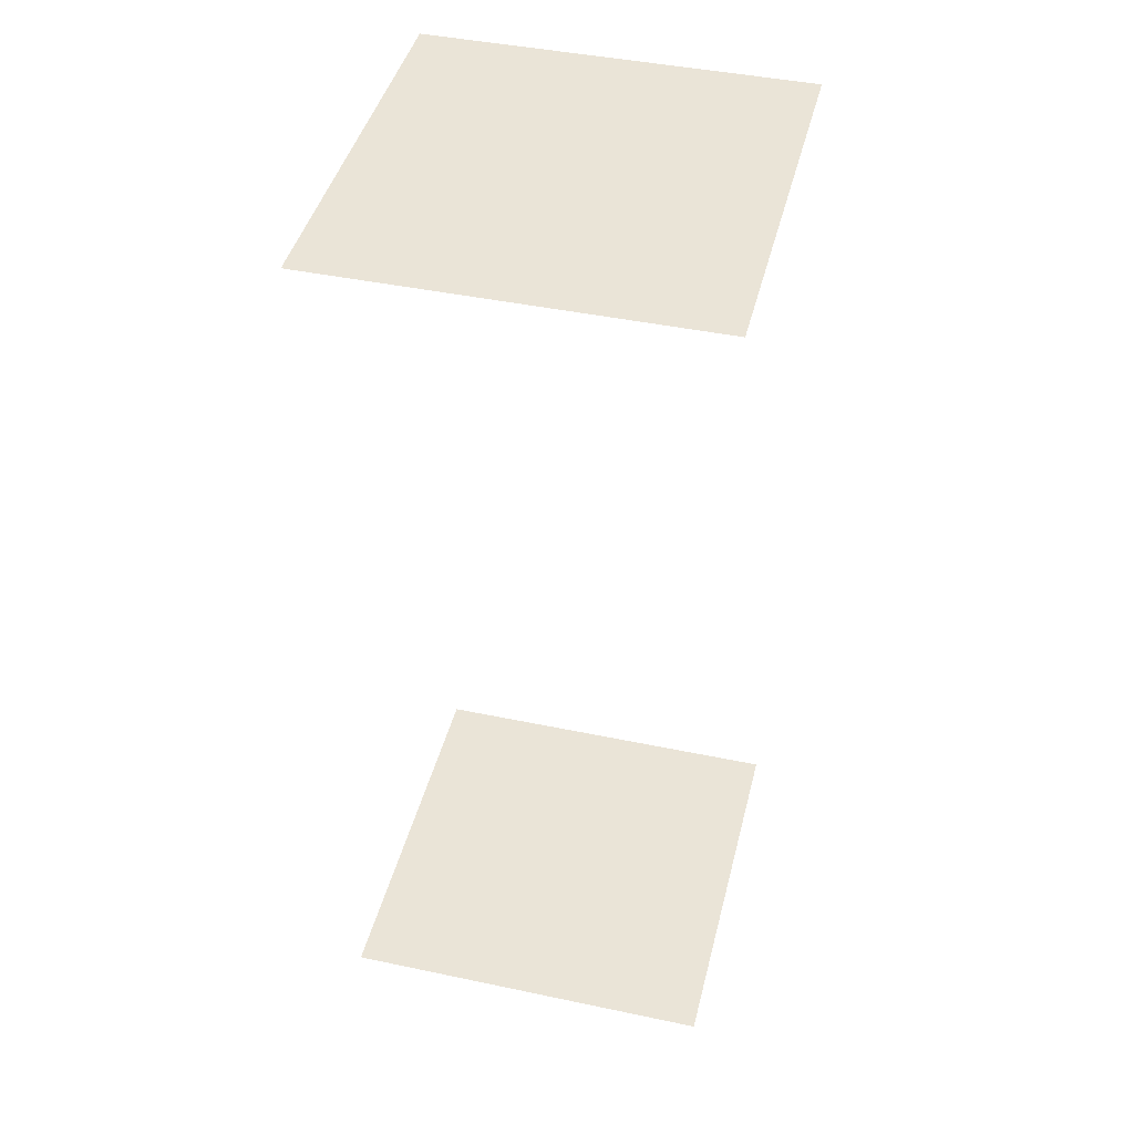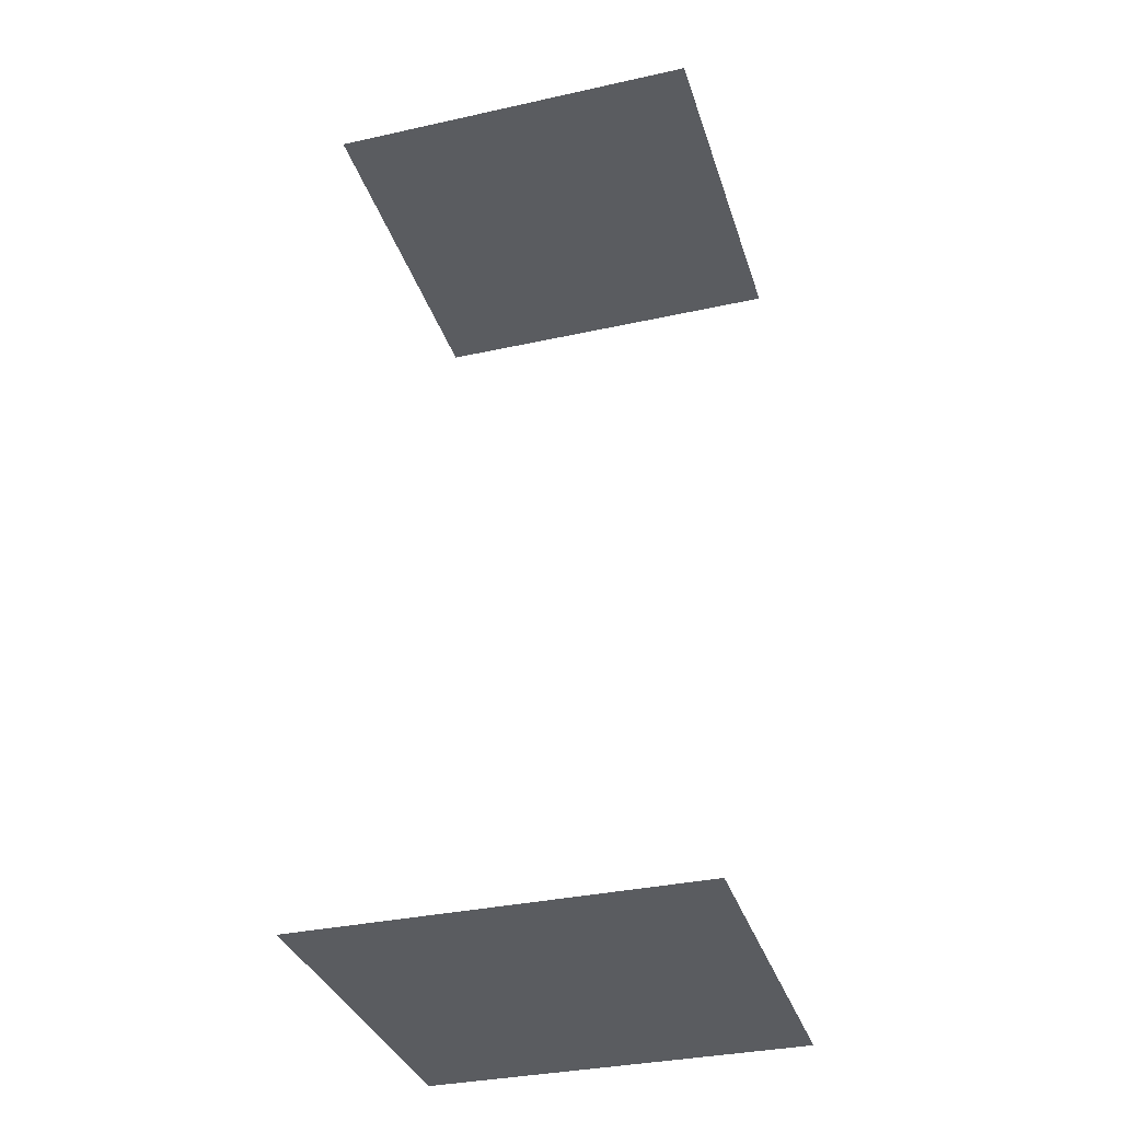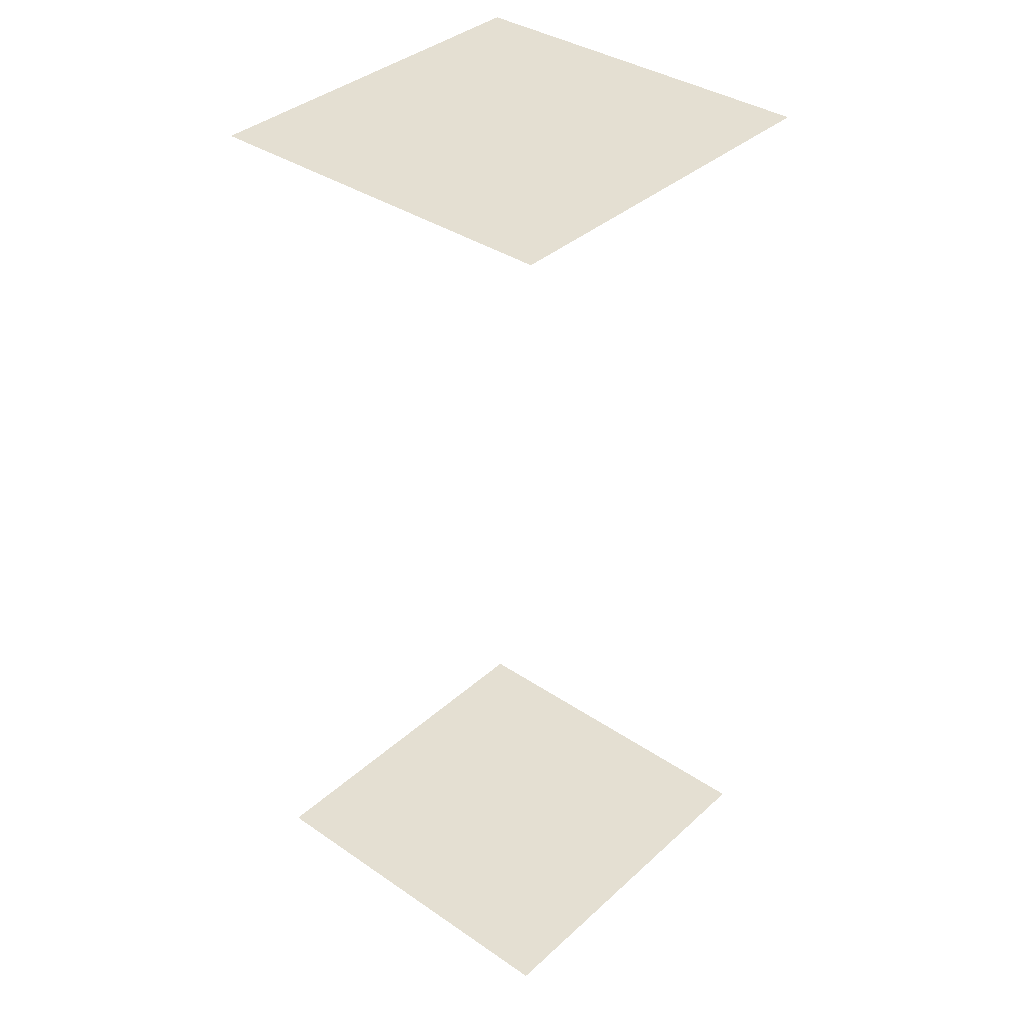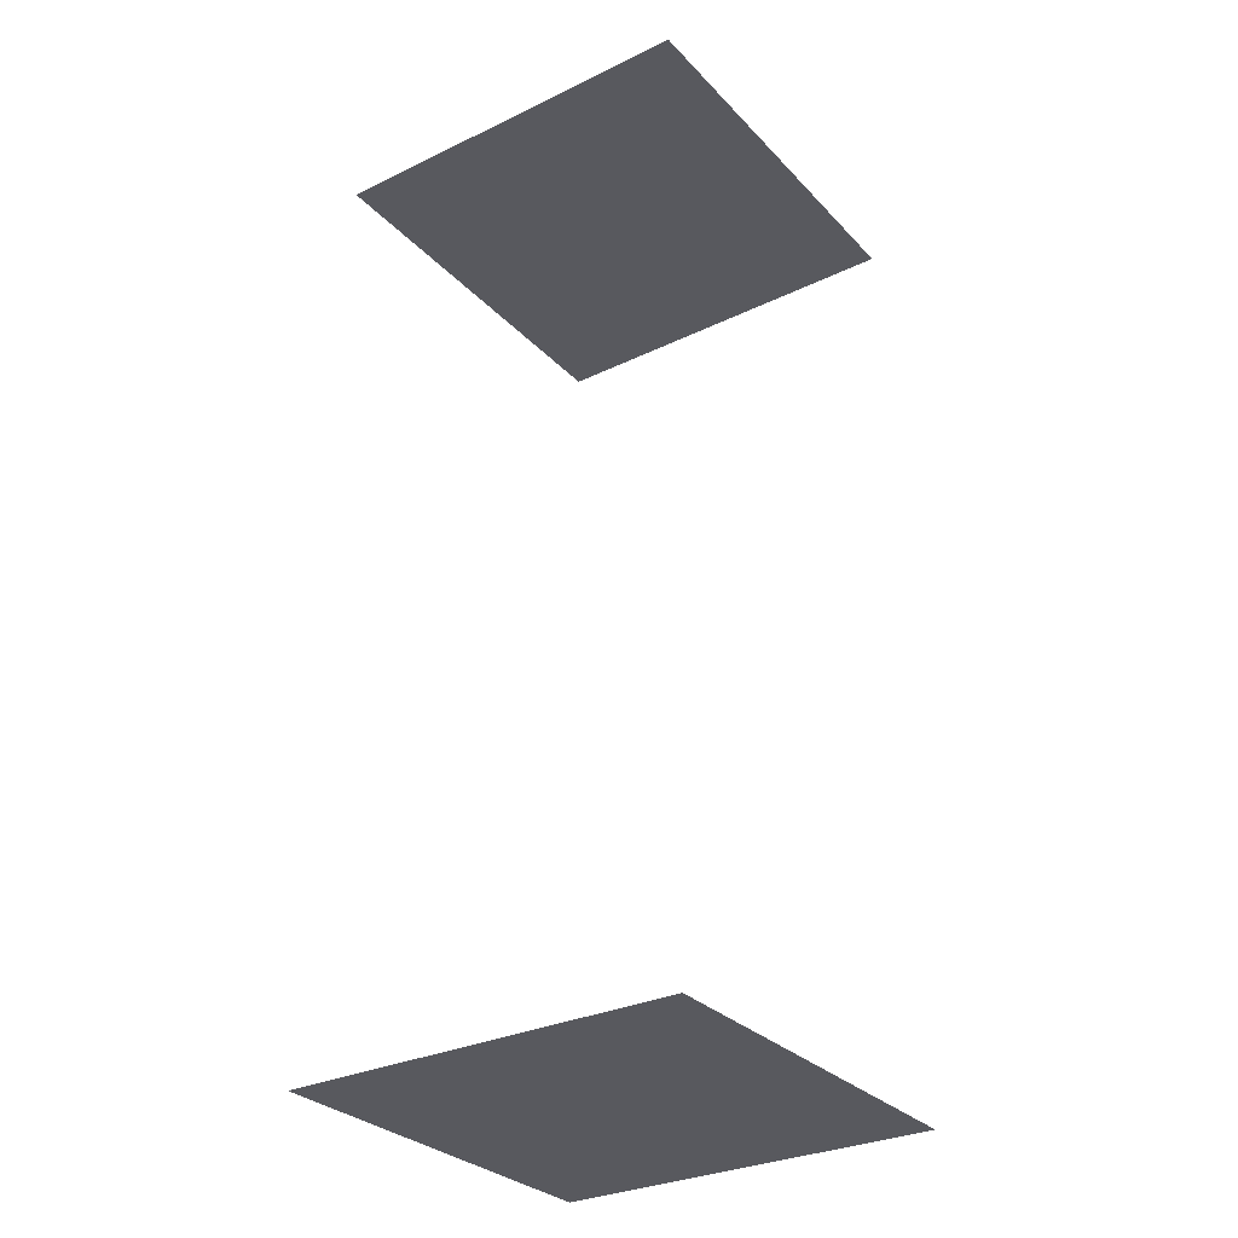
<metadata>
{"format":"obj","ext":"obj","renderer":"f3d","projection":"perspective","resolution":1024,"background":"white","views":[{"elev":43.7,"azim":-166.1,"up":"+Z"},{"elev":-34.3,"azim":106.6,"up":"+Z"},{"elev":37.1,"azim":41.1,"up":"+Z"},{"elev":-30.4,"azim":34.8,"up":"+Z"}]}
</metadata>
<code>
o Exterior
v -1.175 -1.195 2.9
v 0 -1.195 2.9
v 1.175 -1.195 2.9
v 1.175 0 2.9
v -1.175 0 2.9
v 1.175 1.195 2.9
v 0 1.195 2.9
v -1.175 1.195 2.9
v -1.175 -1.195 -2.9
v -1.175 -0 -2.9
v 1.175 -1.195 -2.9
v 0 -1.195 -2.9
v -1.175 1.195 -2.9
v 0 1.195 -2.9
v 1.175 1.195 -2.9
v 1.175 -0 -2.9
v 0 0 2.9
v 0 -0 -2.9
f 18 14 15 16
f 17 5 1 2
f 4 17 2 3
f 7 8 5 17
f 6 7 17 4
f 10 13 14 18
f 12 18 16 11
f 9 10 18 12

</code>
